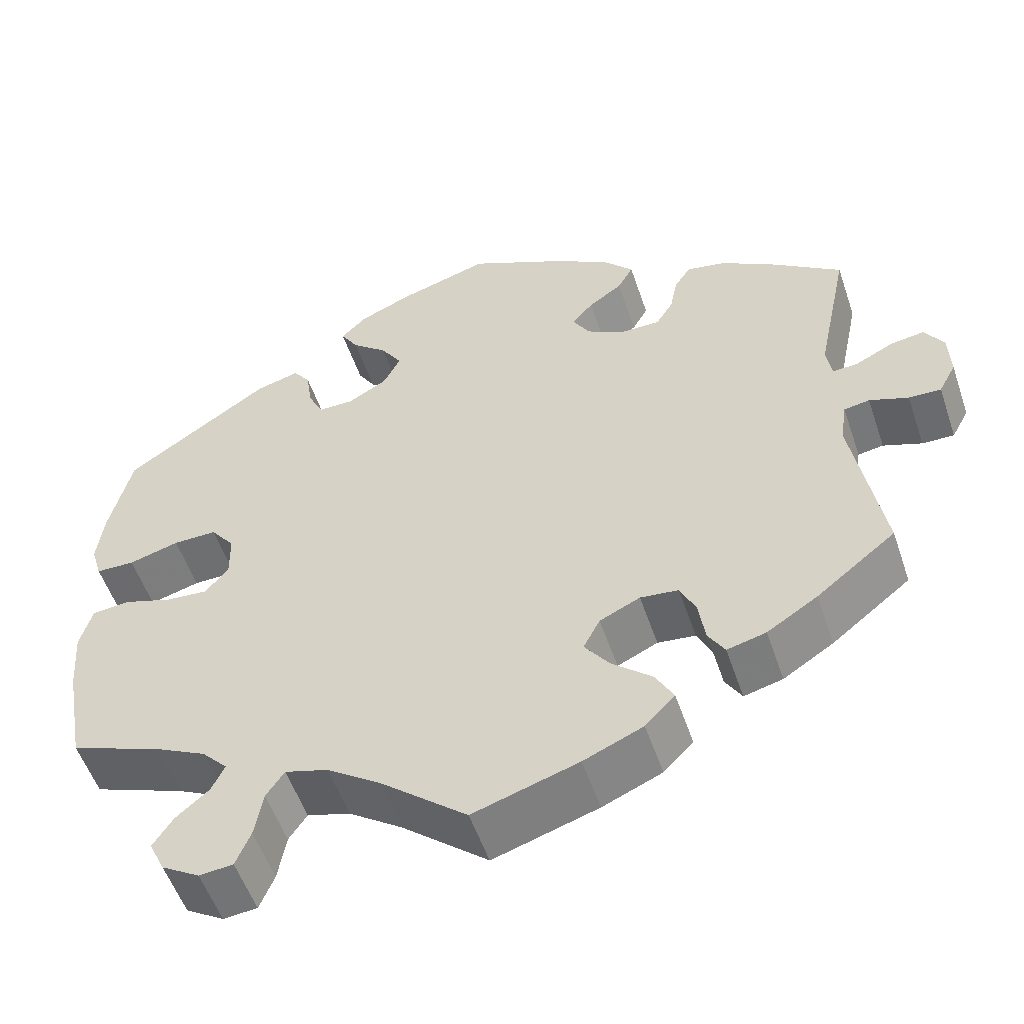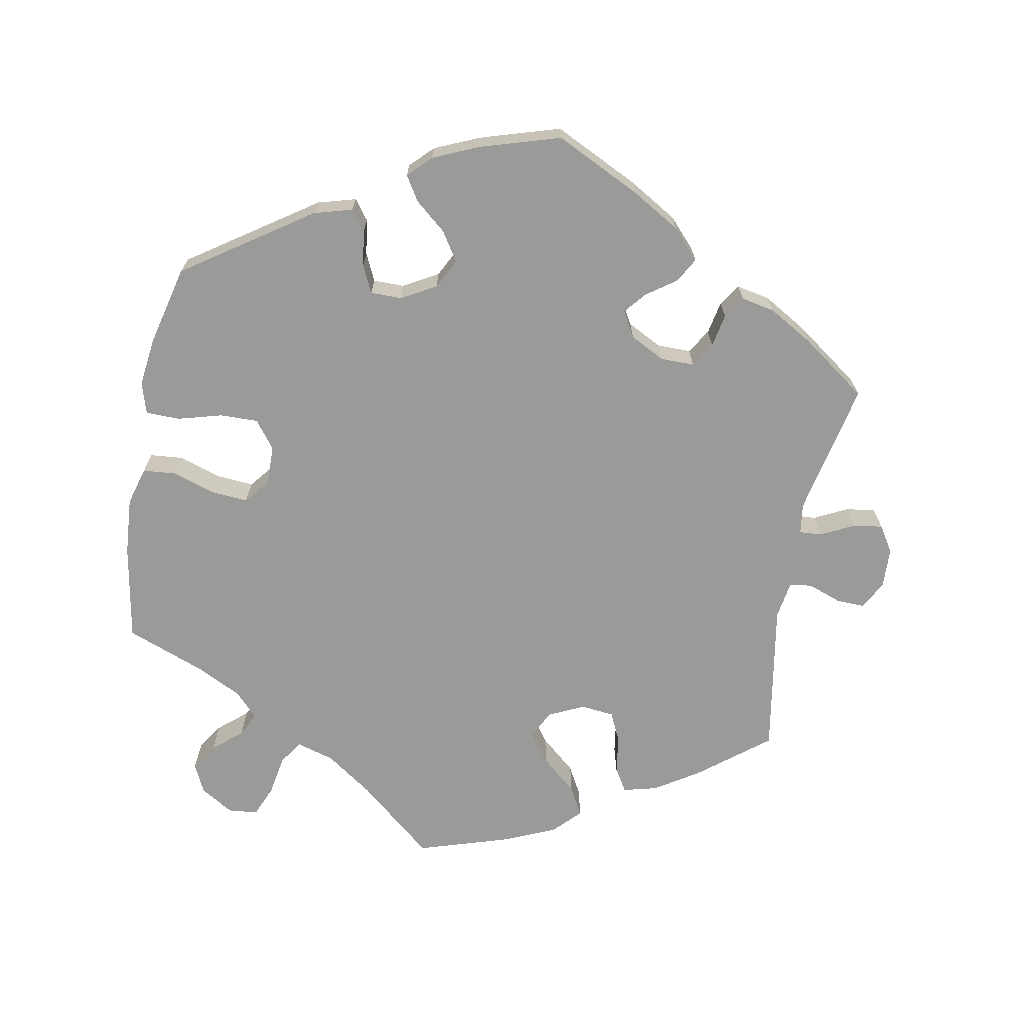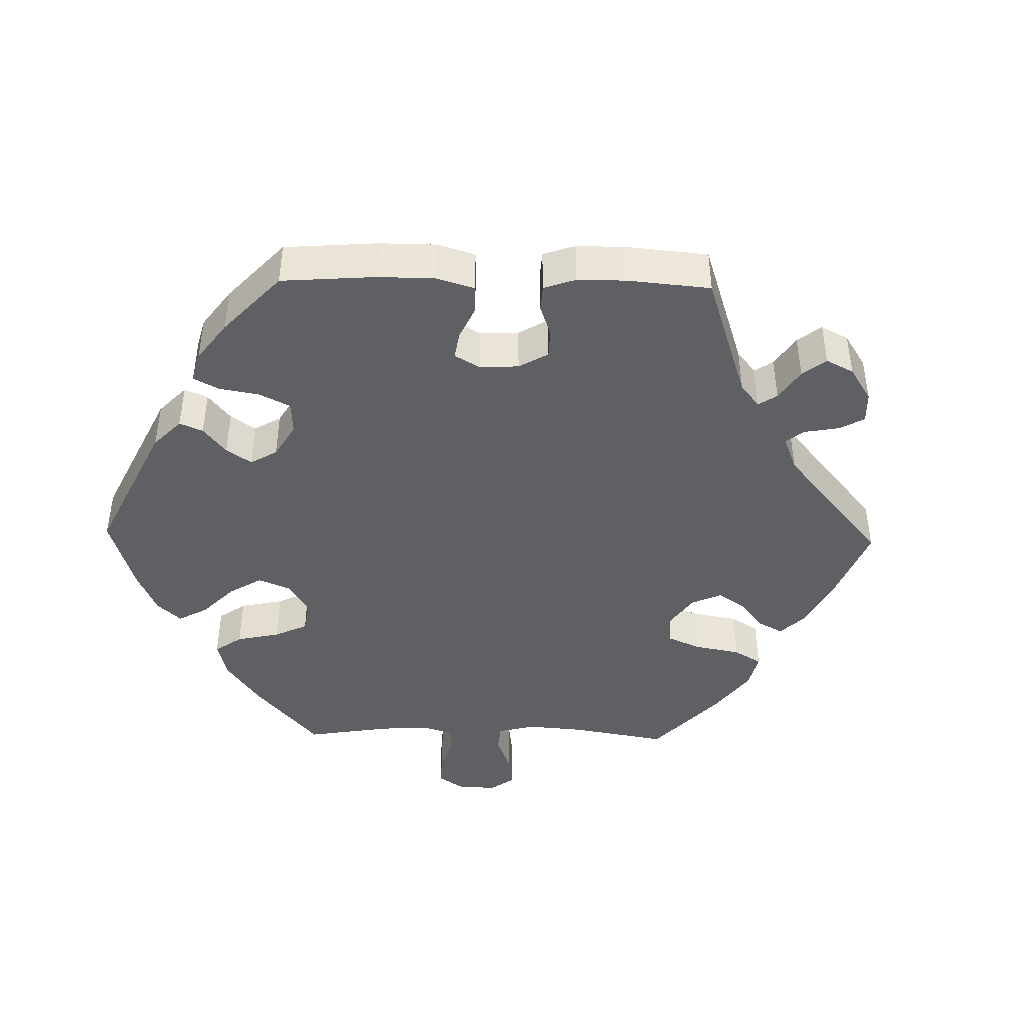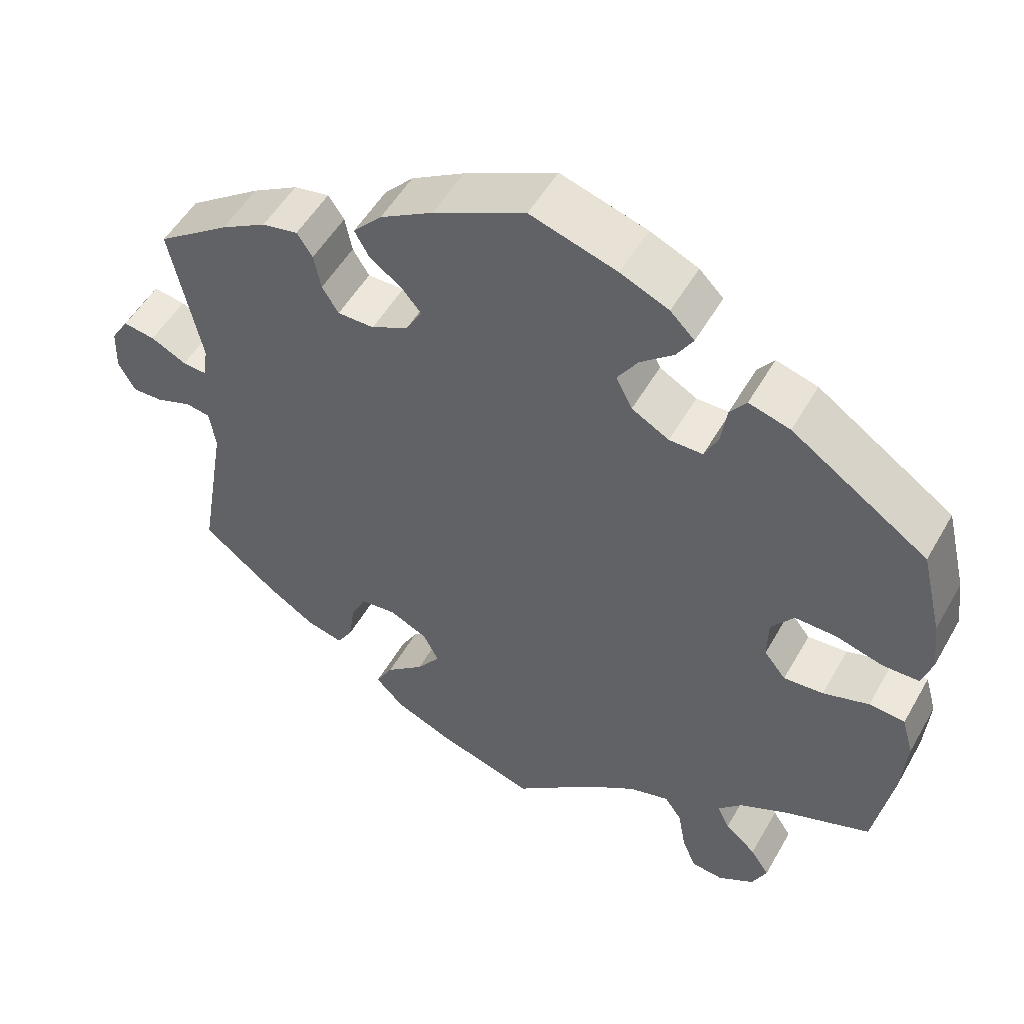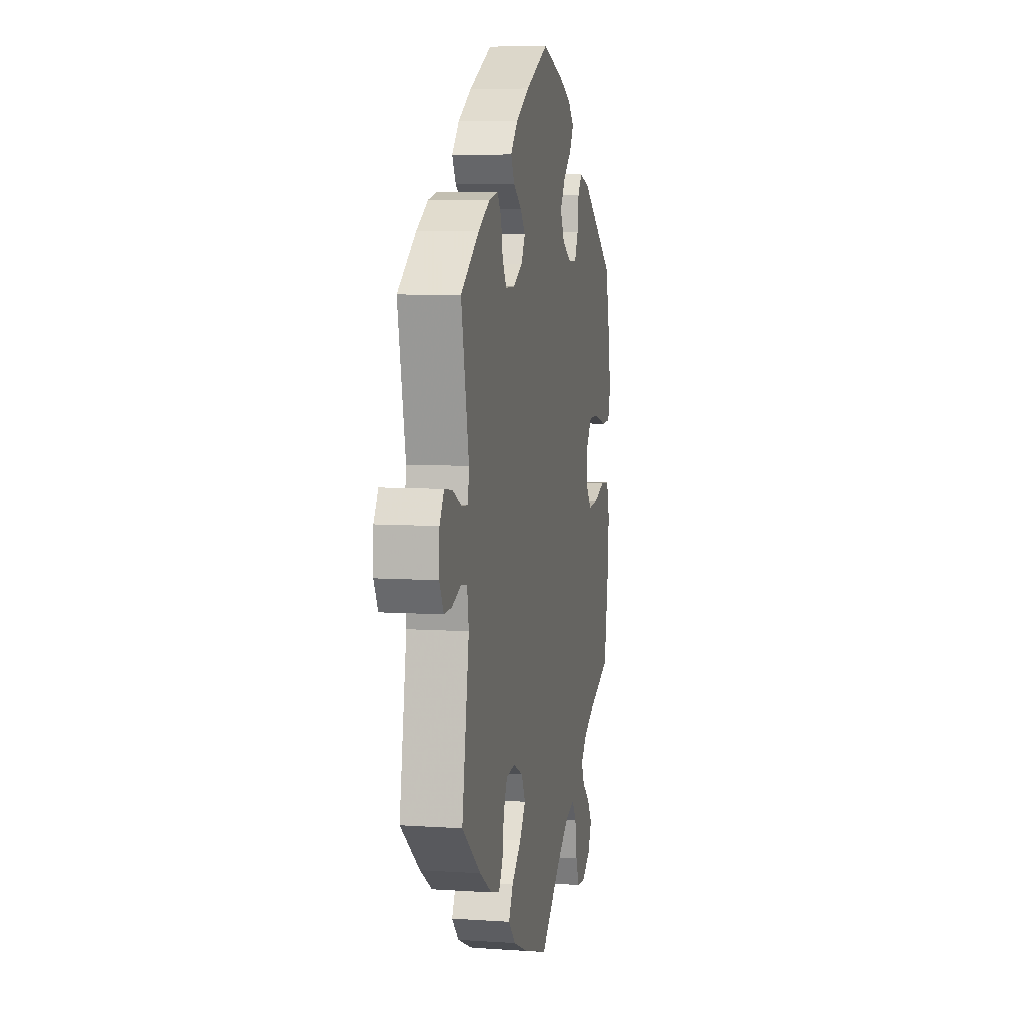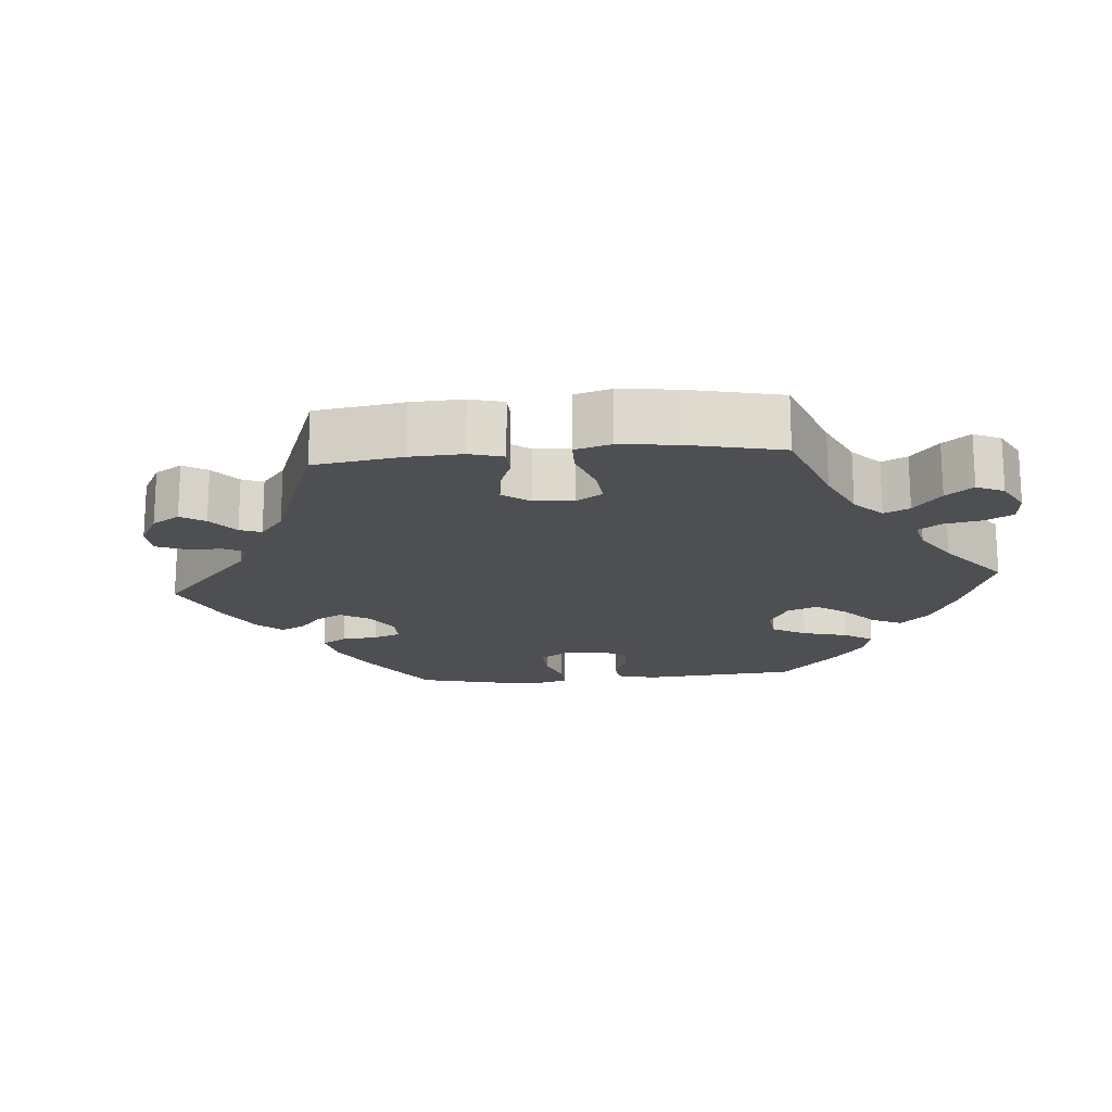
<metadata>
{"format":"obj","ext":"obj","renderer":"f3d","projection":"perspective","resolution":1024,"background":"white","views":[{"elev":-54.0,"azim":18.6,"up":"+Z"},{"elev":-69.2,"azim":-10.6,"up":"+Y"},{"elev":-43.1,"azim":28.7,"up":"+Y"},{"elev":52.0,"azim":-151.0,"up":"+Z"},{"elev":7.1,"azim":101.0,"up":"+Z"},{"elev":-18.1,"azim":155.0,"up":"+Y"}]}
</metadata>
<code>
v -0.326 0.07 0.408
v -0.273 0.07 0.423
v -0.252 0.07 0.395
v -0.245 0.07 0.346
v -0.227 0.07 0.308
v -0.184 0.07 0.308
v -0.136 0.07 0.335
v -0.115 0.07 0.376
v -0.141 0.07 0.416
v -0.184 0.07 0.452
v -0.205 0.07 0.486
v -0.174 0.07 0.517
v -0.112 0.07 0.544
v -0.001 0.07 0.578
v 0.117 0.07 0.521
v 0.185 0.07 0.481
v 0.222 0.07 0.441
v 0.203 0.07 0.407
v 0.162 0.07 0.378
v 0.137 0.07 0.348
v 0.157 0.07 0.313
v 0.205 0.07 0.288
v 0.252 0.07 0.288
v 0.273 0.07 0.322
v 0.282 0.07 0.368
v 0.302 0.07 0.398
v 0.348 0.07 0.389
v 0.407 0.07 0.355
v 0.5 0.07 0.289
v 0.461 0.07 0.103
v 0.467 0.07 0.061
v 0.498 0.07 0.063
v 0.544 0.07 0.086
v 0.585 0.07 0.092
v 0.608 0.07 0.056
v 0.61 0.07 0
v 0.589 0.07 -0.039
v 0.55 0.07 -0.038
v 0.503 0.07 -0.021
v 0.472 0.07 -0.026
v 0.464 0.07 -0.078
v 0.5 0.07 -0.289
v 0.404 0.07 -0.365
v 0.343 0.07 -0.404
v 0.296 0.07 -0.416
v 0.276 0.07 -0.383
v 0.268 0.07 -0.33
v 0.249 0.07 -0.29
v 0.203 0.07 -0.285
v 0.154 0.07 -0.308
v 0.134 0.07 -0.347
v 0.164 0.07 -0.388
v 0.213 0.07 -0.43
v 0.235 0.07 -0.47
v 0.199 0.07 -0.507
v 0.127 0.07 -0.538
v 0 0.07 -0.578
v -0.104 0.07 -0.491
v -0.169 0.07 -0.446
v -0.221 0.07 -0.431
v -0.243 0.07 -0.463
v -0.253 0.07 -0.52
v -0.271 0.07 -0.563
v -0.312 0.07 -0.567
v -0.358 0.07 -0.539
v -0.377 0.07 -0.499
v -0.353 0.07 -0.462
v -0.313 0.07 -0.428
v -0.297 0.07 -0.395
v -0.328 0.07 -0.362
v -0.39 0.07 -0.331
v -0.501 0.07 -0.289
v -0.525 0.07 -0.156
v -0.531 0.07 -0.076
v -0.516 0.07 -0.023
v -0.47 0.07 -0.019
v -0.411 0.07 -0.038
v -0.36 0.07 -0.042
v -0.332 0.07 -0.007
v -0.333 0.07 0.047
v -0.362 0.07 0.085
v -0.415 0.07 0.084
v -0.476 0.07 0.067
v -0.523 0.07 0.068
v -0.536 0.07 0.111
v -0.528 0.07 0.177
v -0.501 0.07 0.289
v -0.326 0 0.408
v -0.273 0 0.423
v -0.252 0 0.395
v -0.245 0 0.346
v -0.227 0 0.308
v -0.184 0 0.308
v -0.136 0 0.335
v -0.115 0 0.376
v -0.141 0 0.416
v -0.184 0 0.452
v -0.205 0 0.486
v -0.174 0 0.517
v -0.112 0 0.544
v -0.001 0 0.578
v 0.117 0 0.521
v 0.185 0 0.481
v 0.222 0 0.441
v 0.203 0 0.407
v 0.162 0 0.378
v 0.137 0 0.348
v 0.157 0 0.313
v 0.205 0 0.288
v 0.252 0 0.288
v 0.273 0 0.322
v 0.282 0 0.368
v 0.302 0 0.398
v 0.348 0 0.389
v 0.407 0 0.355
v 0.5 0 0.289
v 0.461 0 0.103
v 0.467 0 0.061
v 0.498 0 0.063
v 0.544 0 0.086
v 0.585 0 0.092
v 0.608 0 0.056
v 0.61 0 0
v 0.589 0 -0.039
v 0.55 0 -0.038
v 0.503 0 -0.021
v 0.472 0 -0.026
v 0.464 0 -0.078
v 0.5 0 -0.289
v 0.404 0 -0.365
v 0.343 0 -0.404
v 0.296 0 -0.416
v 0.276 0 -0.383
v 0.268 0 -0.33
v 0.249 0 -0.29
v 0.203 0 -0.285
v 0.154 0 -0.308
v 0.134 0 -0.347
v 0.164 0 -0.388
v 0.213 0 -0.43
v 0.235 0 -0.47
v 0.199 0 -0.507
v 0.127 0 -0.538
v 0 0 -0.578
v -0.104 0 -0.491
v -0.169 0 -0.446
v -0.221 0 -0.431
v -0.243 0 -0.463
v -0.253 0 -0.52
v -0.271 0 -0.563
v -0.312 0 -0.567
v -0.358 0 -0.539
v -0.377 0 -0.499
v -0.353 0 -0.462
v -0.313 0 -0.428
v -0.297 0 -0.395
v -0.328 0 -0.362
v -0.39 0 -0.331
v -0.501 0 -0.289
v -0.525 0 -0.156
v -0.531 0 -0.076
v -0.516 0 -0.023
v -0.47 0 -0.019
v -0.411 0 -0.038
v -0.36 0 -0.042
v -0.332 0 -0.007
v -0.333 0 0.047
v -0.362 0 0.085
v -0.415 0 0.084
v -0.476 0 0.067
v -0.523 0 0.068
v -0.536 0 0.111
v -0.528 0 0.177
v -0.501 0 0.289
f 82 83 84 85
f 81 82 85 86
f 74 75 76 77
f 74 77 78
f 71 72 73 74
f 70 71 74 78
f 69 70 78 79
f 65 66 67 68
f 65 68 69
f 64 65 69
f 61 62 63 64
f 61 64 69
f 60 61 69 79
f 55 56 57 58
f 55 58 59
f 52 53 54 55
f 51 52 55 59
f 50 51 59 60
f 44 45 46 47
f 44 47 48
f 41 42 43 44
f 40 41 44 48
f 36 37 38 39
f 36 39 40
f 35 36 40
f 32 33 34 35
f 31 32 35 40
f 30 31 40 48
f 24 25 26 27
f 23 24 27 28
f 16 17 18 19
f 16 19 20
f 15 16 20
f 14 15 20
f 13 14 20 21
f 9 10 11 12
f 8 9 12 13
f 1 2 3 4
f 1 4 5
f 81 86 87 1
f 50 60 79 80
f 49 50 80 81
f 23 28 29 30
f 22 23 30 48
f 21 22 48 49
f 8 13 21 49
f 49 81 1 5
f 7 8 49
f 6 7 49
f 5 6 49
f 172 171 170 169
f 173 172 169 168
f 164 163 162 161
f 165 164 161
f 161 160 159 158
f 165 161 158 157
f 166 165 157 156
f 155 154 153 152
f 156 155 152
f 156 152 151
f 151 150 149 148
f 156 151 148
f 166 156 148 147
f 145 144 143 142
f 146 145 142
f 142 141 140 139
f 146 142 139 138
f 147 146 138 137
f 134 133 132 131
f 135 134 131
f 131 130 129 128
f 135 131 128 127
f 126 125 124 123
f 127 126 123
f 127 123 122
f 122 121 120 119
f 127 122 119 118
f 135 127 118 117
f 114 113 112 111
f 115 114 111 110
f 106 105 104 103
f 107 106 103
f 107 103 102
f 107 102 101
f 108 107 101 100
f 99 98 97 96
f 100 99 96 95
f 91 90 89 88
f 92 91 88
f 88 174 173 168
f 167 166 147 137
f 168 167 137 136
f 117 116 115 110
f 135 117 110 109
f 136 135 109 108
f 136 108 100 95
f 92 88 168 136
f 136 95 94
f 136 94 93
f 136 93 92
f 1 88 89 2
f 2 89 90 3
f 3 90 91 4
f 4 91 92 5
f 5 92 93 6
f 6 93 94 7
f 7 94 95 8
f 8 95 96 9
f 9 96 97 10
f 10 97 98 11
f 11 98 99 12
f 12 99 100 13
f 13 100 101 14
f 14 101 102 15
f 15 102 103 16
f 16 103 104 17
f 17 104 105 18
f 18 105 106 19
f 19 106 107 20
f 20 107 108 21
f 21 108 109 22
f 22 109 110 23
f 23 110 111 24
f 24 111 112 25
f 25 112 113 26
f 26 113 114 27
f 27 114 115 28
f 28 115 116 29
f 29 116 117 30
f 30 117 118 31
f 31 118 119 32
f 32 119 120 33
f 33 120 121 34
f 34 121 122 35
f 35 122 123 36
f 36 123 124 37
f 37 124 125 38
f 38 125 126 39
f 39 126 127 40
f 40 127 128 41
f 41 128 129 42
f 42 129 130 43
f 43 130 131 44
f 44 131 132 45
f 45 132 133 46
f 46 133 134 47
f 47 134 135 48
f 48 135 136 49
f 49 136 137 50
f 50 137 138 51
f 51 138 139 52
f 52 139 140 53
f 53 140 141 54
f 54 141 142 55
f 55 142 143 56
f 56 143 144 57
f 57 144 145 58
f 58 145 146 59
f 59 146 147 60
f 60 147 148 61
f 61 148 149 62
f 62 149 150 63
f 63 150 151 64
f 64 151 152 65
f 65 152 153 66
f 66 153 154 67
f 67 154 155 68
f 68 155 156 69
f 69 156 157 70
f 70 157 158 71
f 71 158 159 72
f 72 159 160 73
f 73 160 161 74
f 74 161 162 75
f 75 162 163 76
f 76 163 164 77
f 77 164 165 78
f 78 165 166 79
f 79 166 167 80
f 80 167 168 81
f 81 168 169 82
f 82 169 170 83
f 83 170 171 84
f 84 171 172 85
f 85 172 173 86
f 86 173 174 87
f 87 174 88 1

</code>
